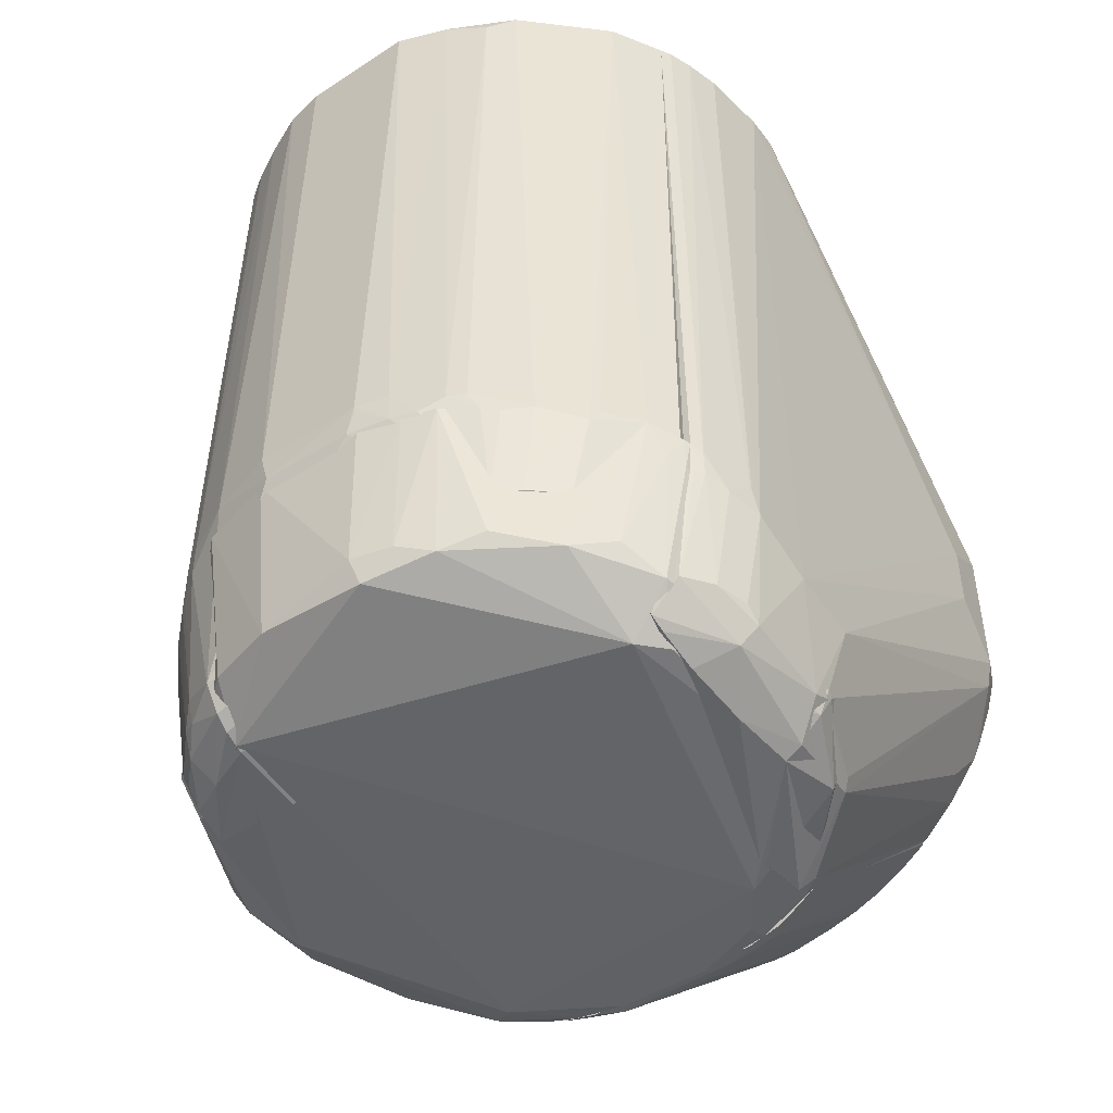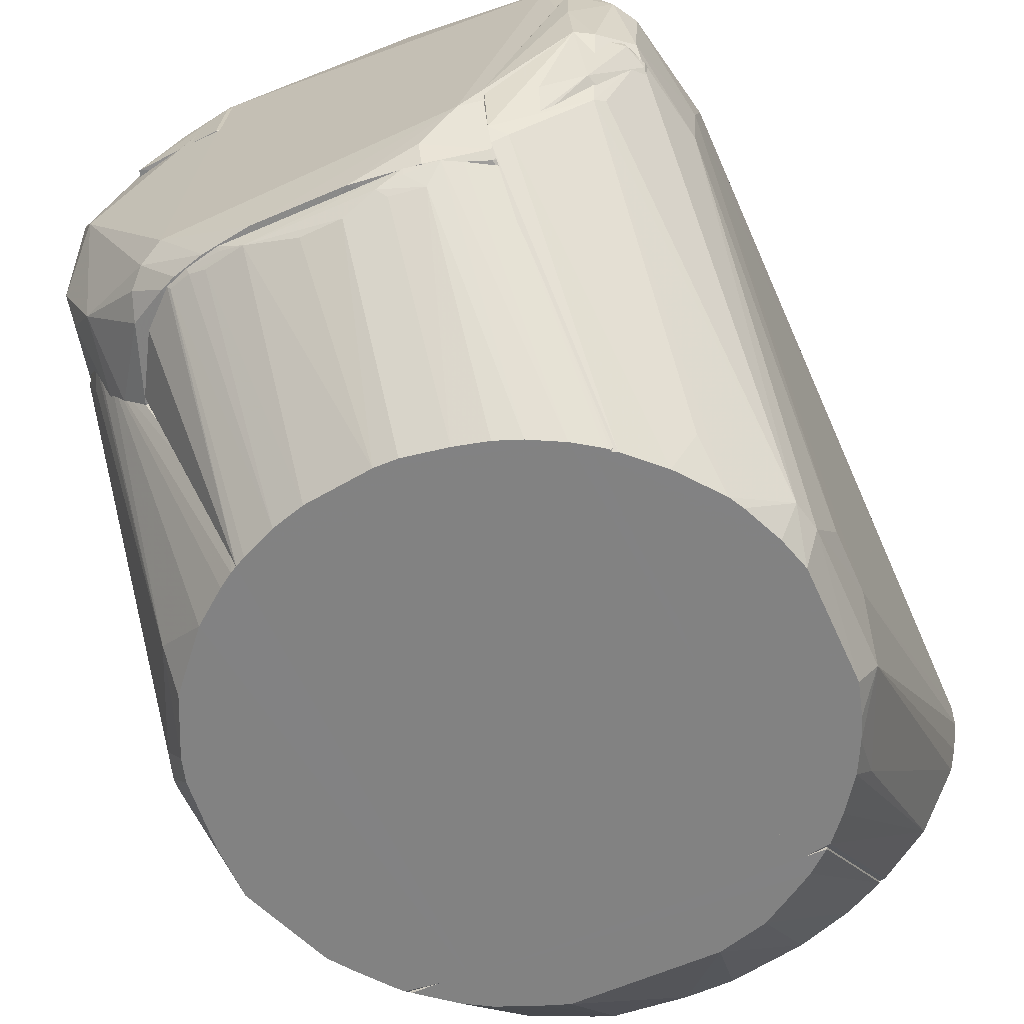
<metadata>
{"format":"obj","ext":"obj","renderer":"f3d","projection":"perspective","resolution":1024,"background":"white","views":[{"elev":-47.3,"azim":36.1,"up":"+Y"},{"elev":-60.7,"azim":24.0,"up":"+Z"}]}
</metadata>
<code>
v 0.000668 0.04065 0.07747
v 0.01688 -0.03657 0.07747
v 0.01688 -0.003294 0.0587
v -0.01469 0.04065 0.0587
v -0.01469 -0.04169 0.07747
v 0.000668 0.04065 0.0587
v 0.01688 -0.003294 0.07747
v -0.01469 0.04065 0.07747
v -0.01529 -0.04213 0.0575
v 0.01688 -0.0367 0.05873
v -0.006158 -0.04169 0.07747
v -0.006158 -0.04169 0.0587
f 6 1 3
f 6 4 1
f 7 1 2
f 7 2 3
f 7 3 1
f 8 5 1
f 8 1 4
f 9 6 3
f 9 4 6
f 9 8 4
f 9 5 8
f 10 9 3
f 10 3 2
f 11 5 9
f 11 2 1
f 11 1 5
f 11 10 2
f 12 11 9
f 12 9 10
f 12 10 11
v 0.000668 0.04065 0.09709
v 0.01688 -0.02527 0.09726
v 0.01688 -0.003294 0.07747
v -0.0309 0.04065 0.07763
v -0.02901 -0.02532 0.09717
v 0.000668 0.04065 0.07747
v 0.01688 -0.003294 0.09709
v -0.0285 0.04065 0.09664
v 0.01688 -0.02463 0.07747
v -0.03088 0.04065 0.08834
v -0.031 -0.02463 0.0776
v -0.02914 0.04065 0.09516
v -0.0308 -0.02463 0.08919
v -0.03076 0.01548 0.08916
f 17 14 13
f 18 16 13
f 19 13 14
f 19 14 15
f 19 18 13
f 19 15 18
f 20 17 13
f 20 13 16
f 21 15 14
f 21 14 17
f 21 18 15
f 22 20 16
f 23 21 17
f 23 16 18
f 23 18 21
f 23 22 16
f 24 22 17
f 24 17 20
f 24 20 22
f 25 23 17
f 25 22 23
f 26 25 17
f 26 17 22
f 26 22 25
v 0.005714 -0.02426 0.1145
v 0.02625 -0.04107 0.09747
v 0.02541 -0.02463 0.07747
v -0.02156 -0.03568 0.05949
v -0.02339 -0.04326 0.09916
v 0.01629 -0.04502 0.06034
v -0.031 -0.02463 0.0776
v 0.02712 -0.02464 0.1007
v 0.005493 -0.04139 0.1122
v 0.02954 -0.04069 0.07678
v 0.01688 -0.0367 0.05873
v -0.01455 -0.0475 0.06479
v -0.005244 -0.02423 0.1146
v -0.01469 -0.03495 0.0585
v -0.02909 -0.04206 0.07679
v 0.01313 -0.0243 0.1126
v 0.02489 -0.04611 0.07755
v 0.02907 -0.02533 0.09704
v 0.02791 -0.03564 0.06895
v -0.01018 -0.04669 0.05927
v -0.02919 -0.02541 0.09683
v 0.004878 -0.03895 0.1132
v -0.02584 -0.03561 0.06438
v -0.02544 -0.04578 0.08254
v 0.01621 -0.0389 0.1089
v 0.02873 -0.04286 0.07763
v 0.02173 -0.04498 0.09604
v 0.02875 -0.02823 0.09734
v 0.02884 -0.02519 0.09761
v 0.01625 -0.04427 0.05958
v 0.03005 -0.03571 0.07753
v -0.0183 -0.04511 0.06203
v 0.01073 -0.0475 0.06159
v -0.01497 -0.04509 0.05945
v 0.004006 -0.04746 0.05901
v -0.0308 -0.02463 0.08919
v -0.01275 -0.02431 0.1126
v -0.02988 -0.04062 0.08756
v 0.009892 -0.02433 0.1136
v -0.01172 -0.04098 0.1105
v -0.03169 -0.03219 0.07767
v -0.02408 -0.03571 0.06208
v 0.02125 -0.04015 0.1046
v 0.01222 -0.04029 0.1106
v 0.02968 -0.04071 0.07761
v 0.02398 -0.04483 0.09341
v 0.02533 -0.0443 0.07026
v -0.01369 -0.0441 0.1053
v 0.02442 -0.03879 0.1014
v 0.02787 -0.02784 0.09902
v 0.02845 -0.03529 0.06985
v -0.01681 -0.04657 0.06323
v -0.02493 -0.04275 0.06721
v 0.01428 -0.04764 0.06639
v -0.01345 -0.04577 0.05936
v -0.01901 -0.04279 0.06048
v -0.005224 -0.04745 0.05915
v 0.01068 -0.04659 0.05913
v -0.02414 -0.03953 0.1016
v -0.02762 -0.04412 0.08745
v -0.03164 -0.03024 0.08833
v 0.008868 -0.03894 0.1122
v -0.00515 -0.04104 0.1124
v -0.02809 -0.04061 0.07191
f 39 27 29
f 39 29 33
f 40 33 29
f 40 30 33
f 40 29 37
f 42 34 29
f 42 29 27
f 45 37 29
f 48 27 39
f 55 44 29
f 55 29 34
f 55 54 44
f 56 37 45
f 57 29 44
f 60 30 40
f 61 40 37
f 63 62 47
f 63 39 33
f 63 33 62
f 65 42 27
f 65 27 48
f 67 33 49
f 67 41 64
f 68 49 33
f 68 33 30
f 69 34 42
f 69 42 51
f 69 53 28
f 70 69 51
f 70 35 53
f 70 53 69
f 70 51 42
f 71 52 36
f 71 28 52
f 71 54 28
f 71 36 57
f 71 57 44
f 71 44 54
f 72 52 28
f 72 43 52
f 72 53 43
f 72 28 53
f 73 52 43
f 73 36 52
f 73 56 45
f 73 32 56
f 74 53 35
f 74 31 50
f 74 50 38
f 74 66 31
f 75 69 28
f 75 34 69
f 76 55 34
f 76 54 55
f 76 34 75
f 76 75 28
f 76 28 54
f 77 57 36
f 77 45 29
f 77 29 57
f 77 73 45
f 77 36 73
f 78 46 38
f 78 38 50
f 79 49 68
f 79 58 78
f 79 78 50
f 79 50 41
f 80 61 59
f 80 74 38
f 80 53 74
f 80 43 53
f 80 73 43
f 80 59 32
f 80 32 73
f 81 60 40
f 81 40 46
f 81 46 78
f 81 78 58
f 81 58 60
f 82 60 58
f 82 30 60
f 82 58 79
f 82 79 68
f 82 68 30
f 83 46 40
f 83 40 61
f 83 38 46
f 83 80 38
f 83 61 80
f 84 61 37
f 84 37 56
f 84 56 32
f 84 32 59
f 84 59 61
f 85 63 47
f 85 66 63
f 85 31 66
f 85 64 31
f 85 47 64
f 86 50 31
f 86 31 64
f 86 64 41
f 86 41 50
f 87 64 47
f 87 47 62
f 87 67 64
f 87 62 33
f 87 33 67
f 88 65 48
f 88 42 65
f 88 70 42
f 88 48 35
f 88 35 70
f 89 35 48
f 89 48 39
f 89 39 63
f 89 63 66
f 89 74 35
f 89 66 74
f 90 67 49
f 90 41 67
f 90 79 41
f 90 49 79
v 0.02826 0.04065 0.09677
v 0.0295 -0.03985 0.09003
v 0.03047 0.005701 0.04235
v 0.01688 0.01975 0.03865
v 0.01688 -0.02527 0.09726
v 0.01688 -0.02548 0.03865
v 0.0297 0.04065 0.07276
v 0.02907 -0.02533 0.09704
v 0.01688 0.04065 0.09709
v 0.02981 -0.01228 0.04235
v 0.02885 0.004147 0.03865
v 0.01667 -0.04728 0.06914
v 0.03141 -0.02978 0.08991
v 0.02422 -0.04372 0.09686
v 0.01688 0.04065 0.0587
v 0.02784 -0.01155 0.03865
v 0.03048 -0.009208 0.04235
v 0.02533 0.01309 0.03865
v 0.01647 -0.04702 0.06847
v 0.0252 -0.04286 0.06781
v 0.03138 0.04065 0.08342
v 0.02962 -0.02847 0.09573
v 0.02881 -0.008165 0.03865
v 0.03124 -0.03287 0.07599
v 0.02616 0.01586 0.04235
v 0.02695 0.009899 0.03865
v 0.02063 0.01914 0.03865
v 0.01654 -0.04533 0.06089
v 0.02489 -0.04611 0.07755
v 0.02464 -0.02164 0.04235
v 0.03134 0.04065 0.0802
v 0.03058 0.04065 0.09006
v 0.02858 -0.03974 0.09328
v 0.0269 -0.04044 0.09659
v 0.02884 0.04065 0.09576
v 0.03145 -0.03222 0.0832
v 0.02948 -0.0413 0.07765
v 0.02788 0.007527 0.03865
v 0.02554 0.04065 0.06451
v 0.01664 -0.04624 0.06244
v 0.02422 -0.0453 0.09096
v 0.02536 -0.0171 0.03865
v 0.01874 -0.02466 0.03865
v 0.03054 0.04065 0.07592
v 0.03131 0.00168 0.04815
v 0.03121 -0.02688 0.09101
v 0.0305 -0.0292 0.09335
v 0.02803 -0.04333 0.08921
v 0.02903 -0.02843 0.09667
v 0.02968 -0.02583 0.09595
v 0.02951 -0.0412 0.08842
v 0.02604 -0.04202 0.06863
v 0.02658 -0.04512 0.07757
v 0.02943 -0.04208 0.07935
v 0.02283 0.01654 0.03865
v 0.02067 0.04065 0.05935
v 0.01808 -0.04506 0.06177
v 0.02422 -0.04433 0.09522
v 0.02444 -0.04596 0.08421
v 0.02612 -0.01564 0.03865
v 0.02203 -0.02143 0.03865
v 0.03131 -0.004887 0.04815
v 0.03126 -0.02693 0.09081
v 0.02969 0.04065 0.09346
f 99 98 91
f 99 95 98
f 104 98 95
f 104 95 102
f 107 101 93
f 109 102 95
f 109 95 99
f 109 99 105
f 109 105 94
f 113 101 107
f 113 106 96
f 113 96 101
f 113 107 100
f 113 100 106
f 114 100 107
f 115 97 93
f 116 115 93
f 116 108 115
f 117 94 105
f 117 108 116
f 118 109 94
f 118 94 96
f 122 103 111
f 123 92 103
f 124 98 104
f 124 123 112
f 125 91 98
f 125 99 91
f 126 111 103
f 127 100 114
f 128 116 93
f 128 93 101
f 128 101 96
f 128 96 94
f 128 117 116
f 128 94 117
f 129 115 108
f 129 97 115
f 129 105 122
f 129 122 111
f 129 111 97
f 130 102 109
f 130 109 118
f 130 119 102
f 132 100 110
f 132 110 120
f 133 118 96
f 134 121 93
f 134 93 97
f 134 97 111
f 134 111 121
f 135 107 93
f 135 93 121
f 135 121 111
f 135 111 126
f 137 123 103
f 137 112 123
f 137 103 136
f 138 124 104
f 138 123 124
f 139 124 112
f 139 112 98
f 139 98 124
f 140 125 98
f 140 98 112
f 140 112 137
f 140 137 136
f 141 126 103
f 141 103 92
f 141 92 123
f 141 123 138
f 142 127 110
f 142 110 100
f 142 100 127
f 143 130 110
f 143 119 130
f 144 127 114
f 144 114 126
f 144 126 141
f 144 141 138
f 144 138 143
f 144 143 110
f 144 110 127
f 145 129 108
f 145 108 117
f 145 117 129
f 146 129 117
f 146 117 105
f 146 105 129
f 147 130 118
f 147 110 130
f 147 118 133
f 148 104 102
f 148 102 131
f 148 138 104
f 148 131 138
f 149 131 102
f 149 102 119
f 149 138 131
f 149 143 138
f 149 119 143
f 150 106 100
f 150 100 132
f 150 132 96
f 150 96 106
f 151 132 120
f 151 120 110
f 151 147 133
f 151 110 147
f 151 133 96
f 151 96 132
f 152 135 126
f 152 126 114
f 152 114 107
f 152 107 135
f 153 136 103
f 153 103 122
f 153 122 136
f 154 136 122
f 154 140 136
f 154 125 140
f 154 99 125
f 154 122 105
f 154 105 99
v 0.000668 0.01975 0.0587
v 0.02162 -0.02524 0.05883
v 0.01688 -0.003294 0.03865
v -0.01469 0.01975 0.03865
v -0.02112 -0.03656 0.05908
v 0.0006679 0.01975 0.03865
v 0.01688 -0.003294 0.0587
v 0.01647 -0.04378 0.05928
v -0.01469 0.01975 0.0587
v -0.01447 -0.02762 0.03865
v 0.02126 -0.02586 0.05896
v 0.02081 -0.02506 0.04255
v -0.02118 -0.03494 0.05906
v -0.01776 -0.04218 0.05917
v 0.01748 -0.04239 0.05907
v 0.01782 -0.02544 0.03865
v -0.006086 -0.04666 0.05744
v 0.01825 -0.02508 0.03865
v -0.01405 -0.0451 0.05876
v 0.006489 -0.0306 0.03865
v -0.01434 -0.04525 0.05917
v -0.01005 -0.02966 0.03865
v 0.01224 -0.02879 0.03865
v 0.006419 -0.04661 0.05762
v -0.01196 -0.04614 0.0591
v -0.01345 -0.02816 0.03865
v -0.0001176 -0.0314 0.03865
v 0.0154 -0.02712 0.03865
v 0.01061 -0.04528 0.05708
v -0.01186 -0.04578 0.05845
v -0.008597 -0.04691 0.05901
v 0.0123 -0.0462 0.05917
v -0.006799 -0.0306 0.03865
v 0.003088 -0.04592 0.05608
v 0.007245 -0.04586 0.05688
v 0.009731 -0.02977 0.03865
v -0.01015 -0.04584 0.05781
v -0.008458 -0.04665 0.05844
v 0.009036 -0.04689 0.05901
v 0.014 -0.04527 0.0592
v -0.0009894 -0.04585 0.056
v 0.002206 -0.03136 0.03865
v 0.008974 -0.04659 0.05848
f 160 155 157
f 161 156 157
f 161 157 155
f 163 160 158
f 163 155 160
f 163 162 155
f 165 161 155
f 165 155 162
f 165 156 161
f 166 157 156
f 167 163 158
f 167 159 163
f 167 164 159
f 167 158 164
f 168 163 159
f 168 162 163
f 168 159 164
f 169 165 162
f 169 156 165
f 169 166 156
f 172 169 162
f 172 166 169
f 172 162 170
f 172 157 166
f 175 168 164
f 175 164 173
f 175 162 168
f 180 176 173
f 180 173 164
f 180 164 158
f 182 170 162
f 182 172 170
f 182 157 172
f 182 160 157
f 182 158 160
f 182 180 158
f 184 179 175
f 184 175 173
f 184 173 176
f 186 162 175
f 186 175 179
f 186 179 185
f 186 183 177
f 186 177 182
f 187 181 171
f 187 176 180
f 187 182 181
f 187 180 182
f 188 178 171
f 189 183 178
f 189 174 183
f 189 178 188
f 190 183 174
f 190 177 183
f 190 182 177
f 190 174 182
f 191 184 176
f 191 171 184
f 191 187 171
f 191 176 187
f 192 185 179
f 192 171 185
f 192 184 171
f 192 179 184
f 193 185 171
f 193 171 178
f 193 186 185
f 194 186 182
f 194 182 162
f 194 162 186
f 195 188 171
f 195 171 181
f 195 181 188
f 196 188 181
f 196 189 188
f 196 174 189
f 196 182 174
f 196 181 182
f 197 193 178
f 197 178 183
f 197 183 186
f 197 186 193
v 0.006326 0.04065 0.1142
v 0.02865 -0.02511 0.09795
v 0.02826 0.04065 0.09677
v -0.02825 0.04065 0.09703
v -0.01345 -0.04034 0.11
v -0.0229 -0.04437 0.09685
v 0.01794 0.04065 0.1089
v 0.01146 -0.02418 0.1132
v -0.01342 0.04065 0.1115
v 0.02837 -0.02463 0.09691
v -0.02875 -0.02841 0.09678
v 0.02175 -0.034 0.1045
v 0.02543 0.04065 0.1017
v -0.005141 -0.02091 0.115
v 0.01537 0.03937 0.1106
v -0.02307 -0.04061 0.1023
v -0.02271 -0.02626 0.1057
v -0.01375 -0.04428 0.1046
v 0.01633 -0.03399 0.109
v 0.02049 -0.02497 0.1081
v -0.01402 -0.04489 0.09721
v 0.02712 -0.02464 0.1007
v 0.005581 -0.02107 0.115
v -0.005183 0.04065 0.1141
v 0.01139 0.04065 0.1123
v -0.02276 -0.04318 0.1001
v -0.02412 0.04065 0.1034
v -0.02742 -0.0276 0.09994
v -0.01741 -0.03864 0.1082
v -0.01665 -0.02206 0.1108
v 0.004758 -0.0241 0.1148
v -0.01359 -0.04361 0.1068
v 0.01876 -0.03398 0.1073
v 0.01646 -0.02487 0.1107
v 0.0155 -0.02287 0.1114
v 0.02454 -0.02467 0.1041
v 0.008856 -0.02115 0.1142
v -0.009206 0.04065 0.1133
v 0.01379 -0.02153 0.1123
v -0.01988 -0.04183 0.1047
v -0.02832 -0.02784 0.09829
v -0.02572 -0.02715 0.1023
v -0.0274 -0.02458 0.1002
v -0.01909 -0.04023 0.1065
v -0.01907 0.04065 0.1082
v -0.02015 -0.02548 0.1082
v -0.01683 -0.02487 0.1106
v 0.008911 -0.02409 0.114
v -0.004324 -0.02398 0.1149
v -0.01344 -0.04266 0.1084
v -0.01853 -0.04404 0.1025
v 0.02385 -0.02585 0.1049
v 0.01794 -0.0252 0.1098
v 0.02031 -0.02261 0.1082
v 0.01379 -0.02289 0.1123
v -0.01175 -0.02142 0.1132
v -0.02228 -0.0419 0.1022
v -0.02901 -0.02532 0.09717
v -0.02578 -0.02405 0.1025
v -0.01752 -0.04087 0.1073
v -0.01911 -0.02242 0.1091
v -0.01665 0.04065 0.1098
v -0.01912 -0.02528 0.109
v 0.005596 -0.02196 0.1149
f 206 204 200
f 207 200 199
f 208 201 200
f 208 207 203
f 208 200 207
f 209 207 199
f 210 200 204
f 217 210 204
f 218 203 207
f 218 207 209
f 218 215 203
f 218 209 215
f 219 199 200
f 219 200 210
f 219 209 199
f 220 198 211
f 221 211 198
f 221 198 206
f 222 212 204
f 222 206 198
f 222 204 206
f 223 213 208
f 223 208 203
f 228 202 216
f 229 215 209
f 230 217 216
f 230 229 209
f 230 216 229
f 231 205 216
f 232 204 212
f 233 219 210
f 234 198 220
f 234 222 198
f 235 221 206
f 235 211 221
f 236 212 222
f 236 222 234
f 238 208 213
f 238 213 225
f 239 225 213
f 239 213 214
f 240 224 201
f 240 238 225
f 241 214 213
f 241 213 237
f 243 241 226
f 243 214 241
f 244 226 202
f 245 228 216
f 245 216 205
f 245 234 220
f 245 205 234
f 246 228 220
f 246 220 211
f 246 202 228
f 247 229 216
f 247 216 202
f 248 223 203
f 248 203 215
f 248 215 229
f 248 237 223
f 248 247 237
f 248 229 247
f 249 230 209
f 249 217 230
f 249 209 219
f 249 219 233
f 249 233 210
f 249 210 217
f 250 231 216
f 250 216 217
f 250 232 231
f 250 217 232
f 251 232 217
f 251 217 204
f 251 204 232
f 252 205 231
f 252 231 232
f 252 232 212
f 252 212 236
f 252 236 234
f 252 234 205
f 253 211 235
f 253 227 244
f 253 246 211
f 253 244 202
f 253 202 246
f 253 235 206
f 253 206 227
f 254 237 213
f 254 213 223
f 254 223 237
f 255 201 208
f 255 208 238
f 255 240 201
f 255 238 240
f 256 239 214
f 256 214 224
f 256 224 240
f 256 240 225
f 256 225 239
f 257 202 226
f 257 226 241
f 257 247 202
f 257 241 237
f 257 237 247
f 258 242 224
f 258 224 214
f 258 214 243
f 258 227 242
f 258 244 227
f 259 242 227
f 259 227 206
f 259 224 242
f 259 201 224
f 259 206 200
f 259 200 201
f 260 243 226
f 260 226 244
f 260 258 243
f 260 244 258
f 261 245 220
f 261 220 228
f 261 228 245
v 0.01688 0.04065 0.09709
v 0.01688 -0.003294 0.09709
v 0.01688 -0.003294 0.03865
v 0.0006679 0.01975 0.03865
v 0.000668 0.04065 0.09709
v 0.000668 -0.003294 0.09709
v 0.01688 0.04065 0.0587
v 0.000668 -0.003294 0.03865
v 0.01688 0.01975 0.03865
v 0.000668 0.04065 0.0587
f 267 264 263
f 267 266 265
f 267 263 262
f 267 262 266
f 268 266 262
f 268 262 263
f 268 263 264
f 269 267 265
f 269 265 264
f 269 264 267
f 270 268 264
f 270 264 265
f 270 265 268
f 271 268 265
f 271 265 266
f 271 266 268
v 0.02011 0.04065 0.05894
v 0.02088 0.02176 0.05823
v 0.02014 0.01956 0.03865
v -0.02035 0.01937 0.03865
v -0.02369 0.0223 0.06249
v -0.02339 0.01923 0.05971
v -0.000942 0.04065 0.05189
v 0.02012 0.02572 0.05895
v 0.02017 0.0196 0.04163
v -0.02305 0.01951 0.04235
v -0.02396 0.01968 0.06215
v 0.0122 0.02504 0.03865
v -0.01973 0.04065 0.05878
v 0.01128 0.04065 0.05373
v 0.01789 0.02149 0.03865
v -0.007531 0.02652 0.03865
v 0.003871 0.04065 0.05196
v 0.01638 0.04065 0.05619
v -0.008622 0.04065 0.05274
v 0.00723 0.02645 0.03865
v 0.01543 0.02305 0.03865
v -0.01412 0.02392 0.03865
v -0.01006 0.02559 0.03865
v -0.01675 0.02233 0.03865
v -0.01767 0.04065 0.05703
v -0.0108 0.04065 0.0537
v -0.0193 0.04065 0.05836
f 272 273 274
f 277 275 274
f 279 273 272
f 279 272 276
f 280 277 274
f 280 274 273
f 280 273 277
f 281 275 277
f 282 277 273
f 282 281 277
f 282 276 281
f 282 279 276
f 282 273 279
f 284 276 272
f 284 272 278
f 284 281 276
f 284 275 281
f 286 272 274
f 286 274 275
f 289 283 285
f 289 272 286
f 289 285 288
f 289 288 278
f 289 278 272
f 290 284 278
f 290 278 287
f 291 288 285
f 291 285 283
f 291 283 287
f 291 287 278
f 291 278 288
f 292 289 286
f 292 283 289
f 292 287 283
f 293 286 275
f 294 293 290
f 294 290 287
f 294 287 292
f 294 292 286
f 294 286 293
f 295 293 275
f 296 284 290
f 296 293 295
f 296 295 275
f 297 296 290
f 297 290 293
f 297 293 296
f 298 296 275
f 298 275 284
f 298 284 296
v -0.01469 0.04065 0.07747
v -0.01469 -0.03572 0.07747
v -0.01447 -0.02762 0.03865
v -0.02085 0.01895 0.03865
v -0.03101 -0.03346 0.07742
v -0.01469 0.01975 0.03865
v -0.01426 -0.03006 0.04262
v -0.03093 0.03425 0.07763
v -0.03087 -0.008389 0.04253
v -0.02016 0.04065 0.05921
v -0.01469 0.04065 0.0587
v -0.02672 -0.03745 0.06837
v -0.02985 -0.03573 0.07751
v -0.02836 -0.009868 0.03865
v -0.03082 0.004806 0.04235
v -0.03089 -0.007536 0.04235
v -0.03087 0.04065 0.07748
v -0.0253 -0.03729 0.06586
v -0.02978 -0.0344 0.07176
v -0.02717 -0.03742 0.06913
v -0.02922 0.003221 0.03865
v -0.02592 0.04065 0.06502
v -0.01514 -0.02727 0.03865
v -0.01469 -0.03495 0.0585
v -0.02517 -0.0213 0.04235
v -0.0307 -0.03362 0.07432
v -0.02572 0.01258 0.03865
v -0.02918 -0.002421 0.03865
v -0.03009 0.04065 0.0736
v -0.01995 -0.0237 0.03864
v -0.02156 -0.03568 0.05949
v -0.02661 -0.03592 0.06592
v -0.02987 -0.01134 0.04235
v -0.02823 -0.0352 0.06842
v -0.0241 0.01484 0.03865
v -0.0248 -0.01818 0.03865
v -0.01658 -0.02631 0.03865
v -0.02149 0.01822 0.03865
v -0.02761 -0.01233 0.03865
f 305 299 300
f 305 301 304
f 306 300 299
f 308 304 302
f 309 305 304
f 309 299 305
f 309 304 308
f 311 306 303
f 311 300 306
f 314 307 303
f 314 303 306
f 314 306 313
f 314 312 307
f 315 306 299
f 315 309 308
f 315 299 309
f 315 313 306
f 316 300 310
f 318 310 300
f 318 300 311
f 318 311 317
f 319 314 313
f 320 315 308
f 320 308 302
f 321 301 305
f 321 305 316
f 322 305 300
f 322 300 316
f 324 303 307
f 324 317 311
f 324 311 303
f 325 319 313
f 326 312 314
f 326 314 319
f 327 313 315
f 327 315 320
f 327 325 313
f 327 320 325
f 328 301 321
f 328 304 301
f 328 312 326
f 328 326 319
f 328 319 302
f 328 302 304
f 328 316 323
f 329 322 316
f 329 316 305
f 329 305 322
f 330 323 316
f 330 316 310
f 330 310 318
f 330 318 323
f 331 324 307
f 331 317 324
f 332 323 318
f 332 318 317
f 332 331 323
f 332 317 331
f 333 325 320
f 334 328 323
f 335 328 321
f 335 321 316
f 335 316 328
f 336 333 320
f 336 320 302
f 336 302 319
f 336 319 325
f 336 325 333
f 337 312 328
f 337 328 334
f 337 331 307
f 337 307 312
f 337 334 323
f 337 323 331

</code>
